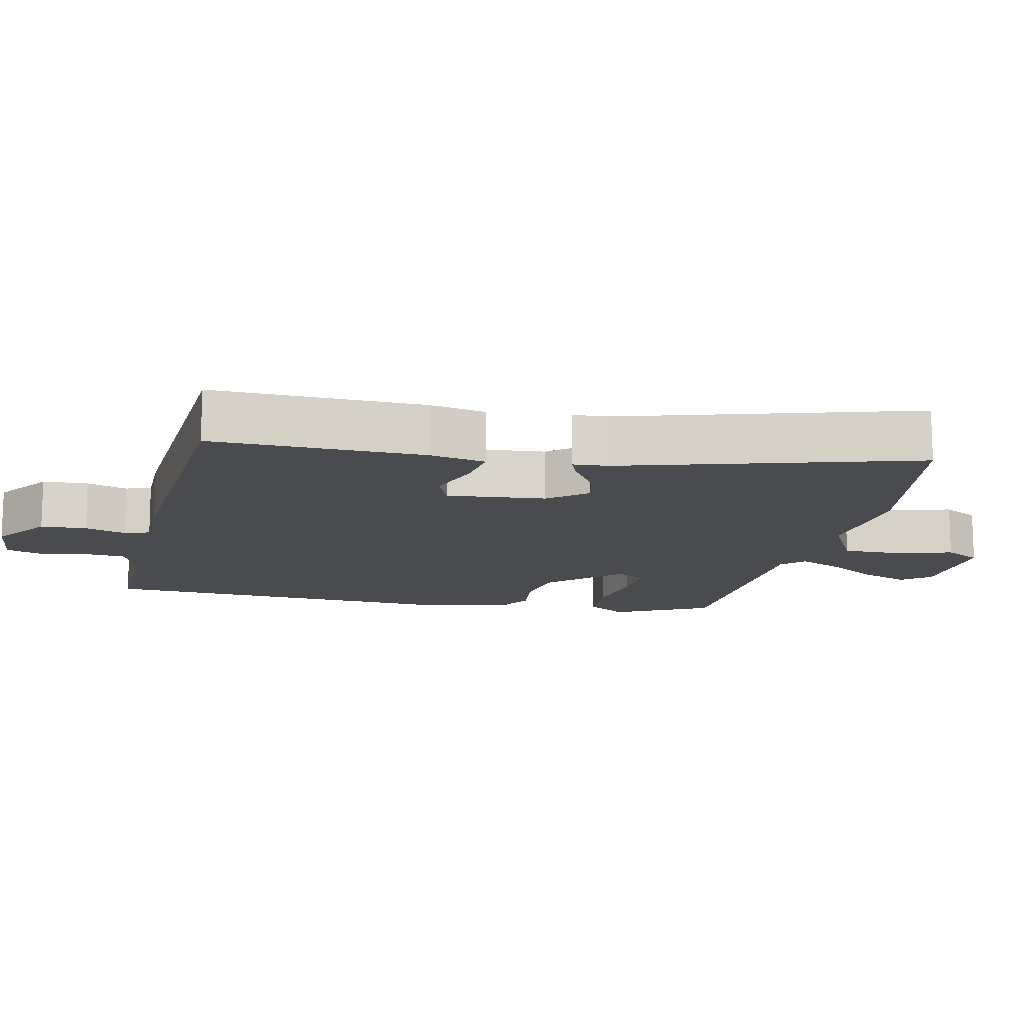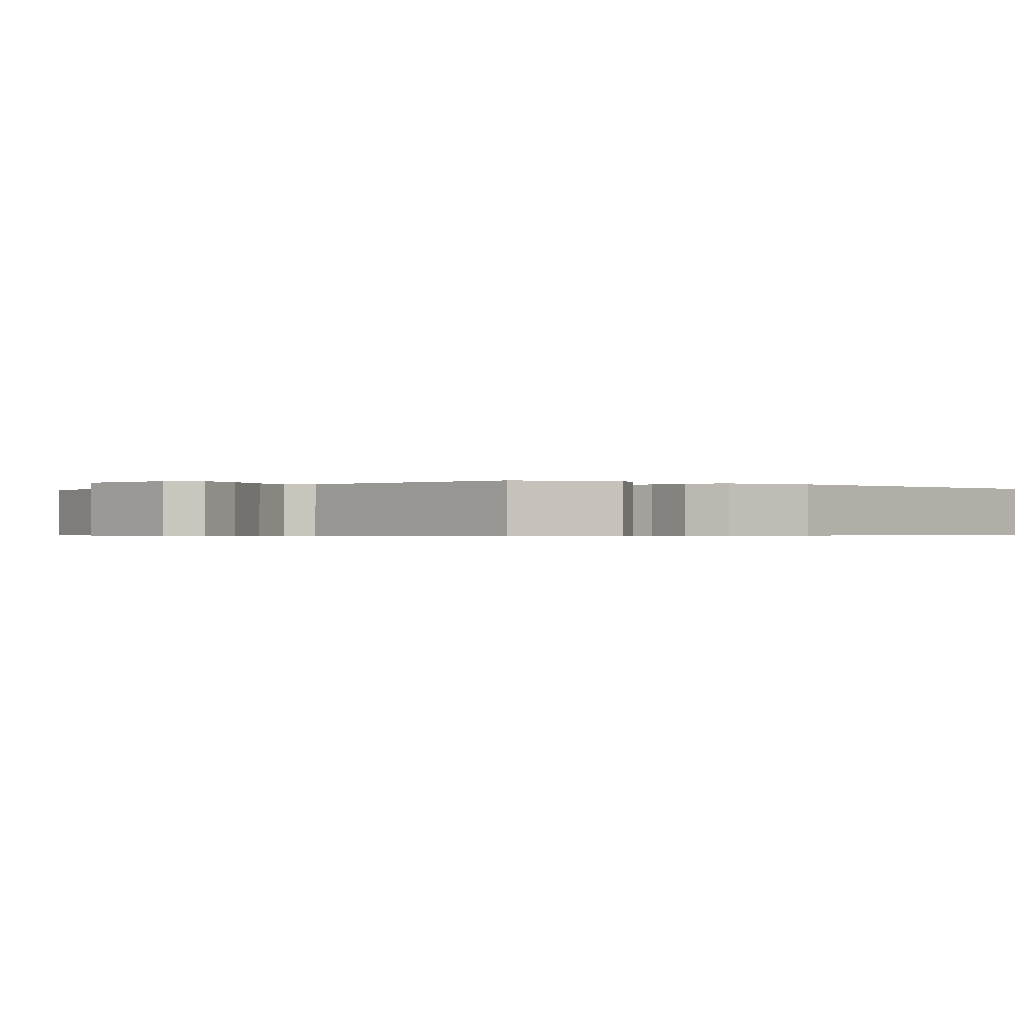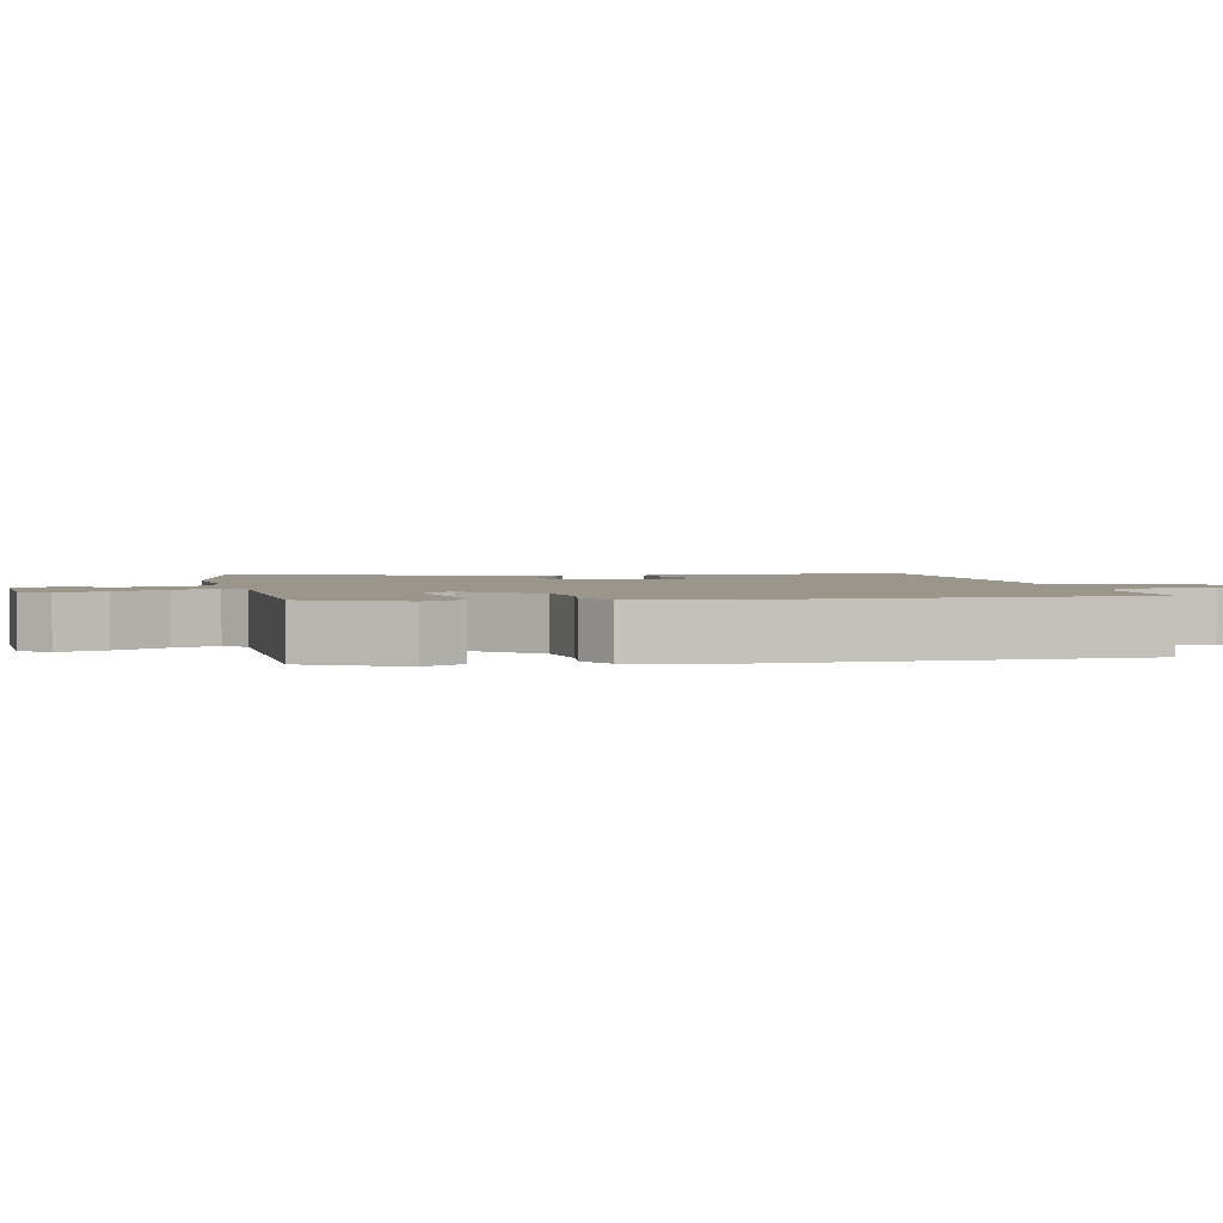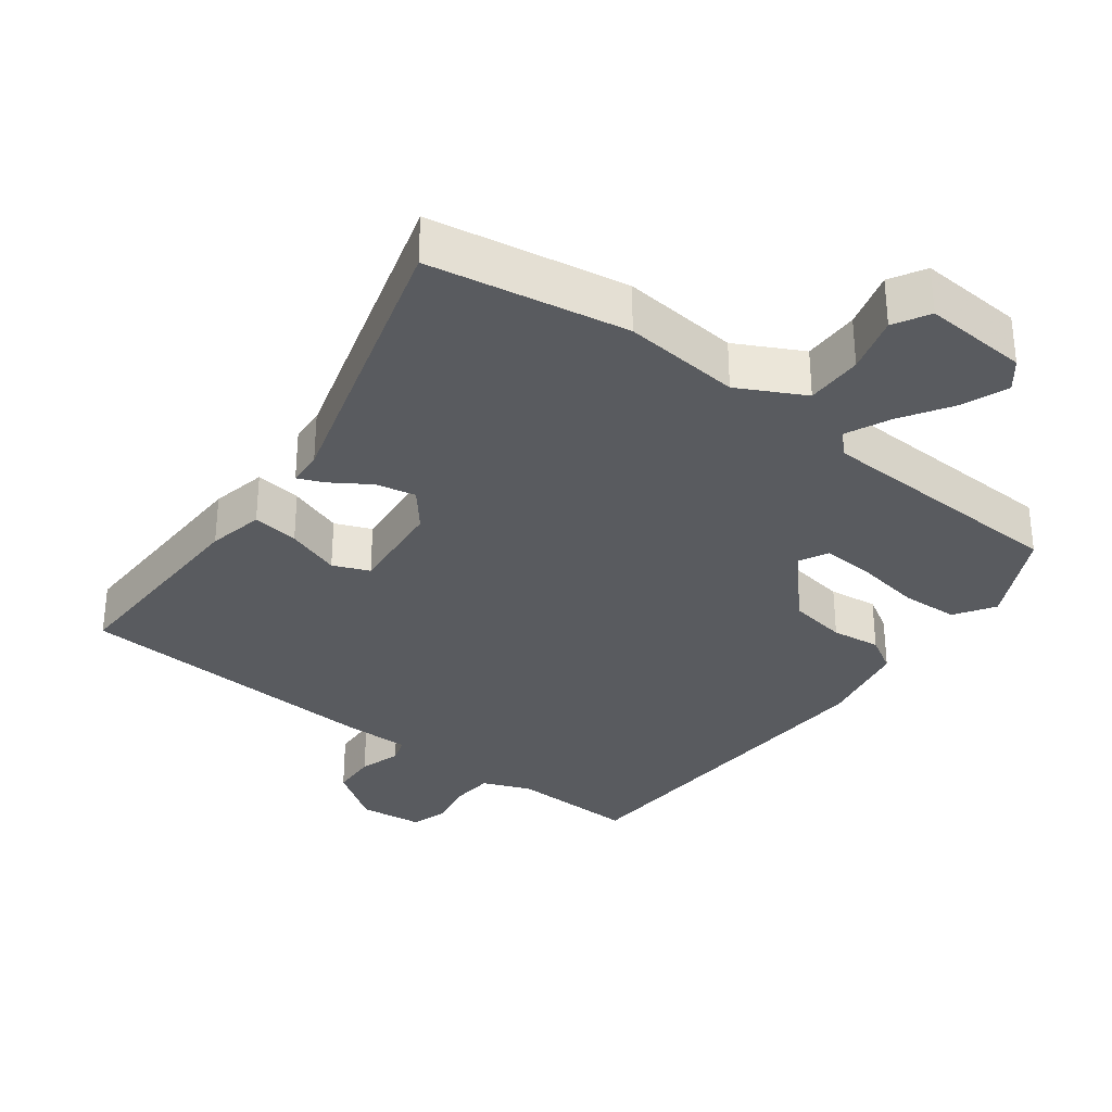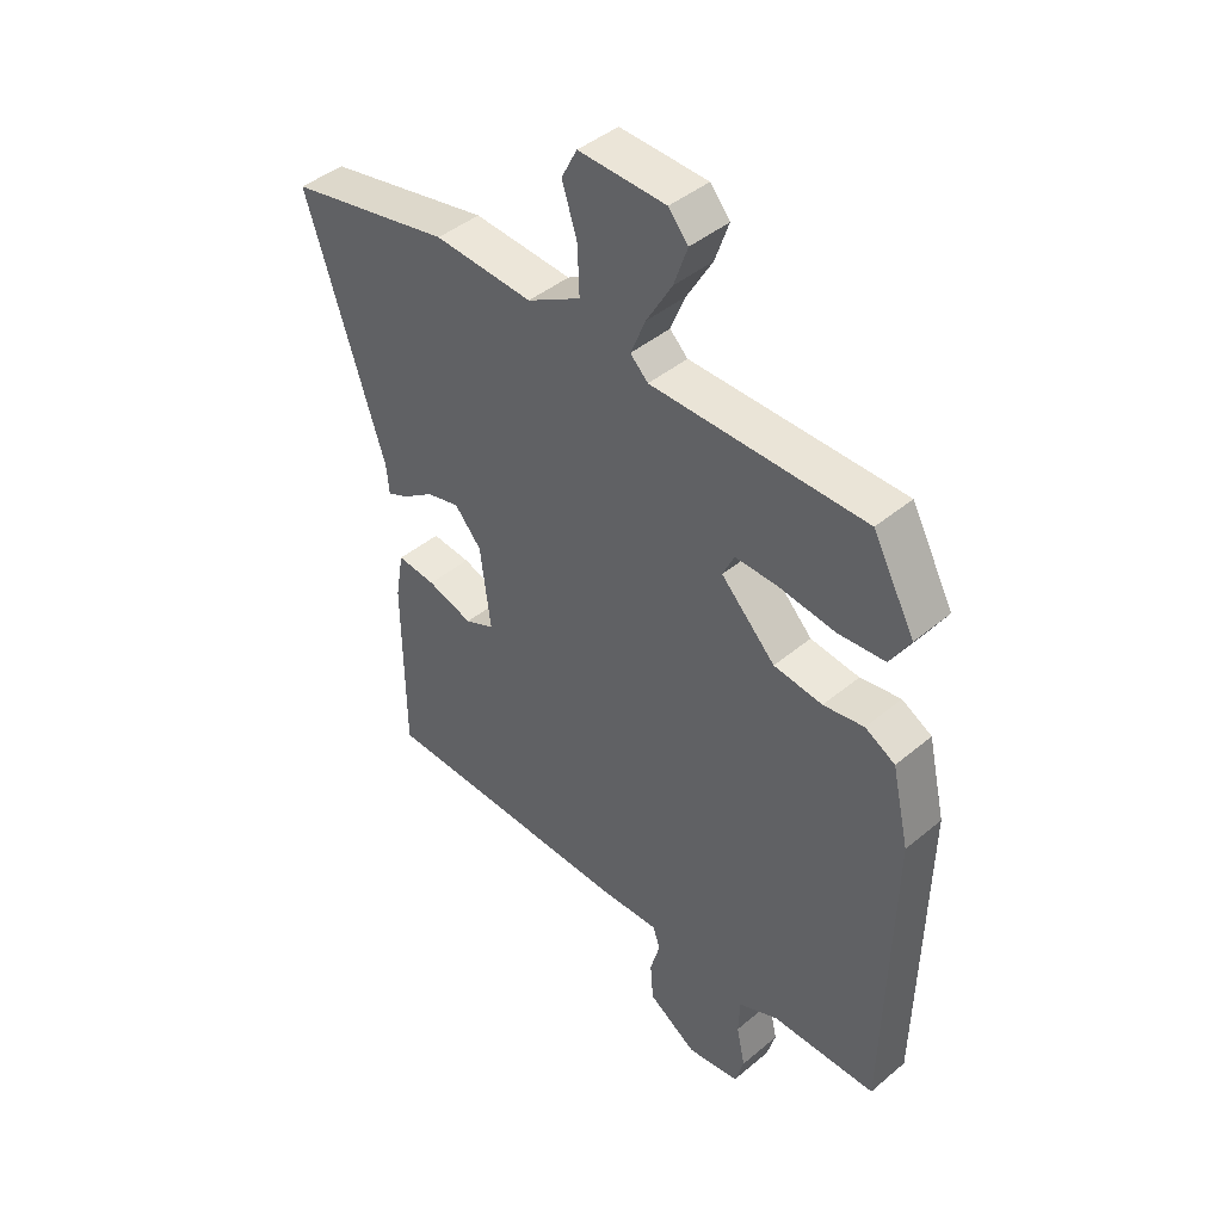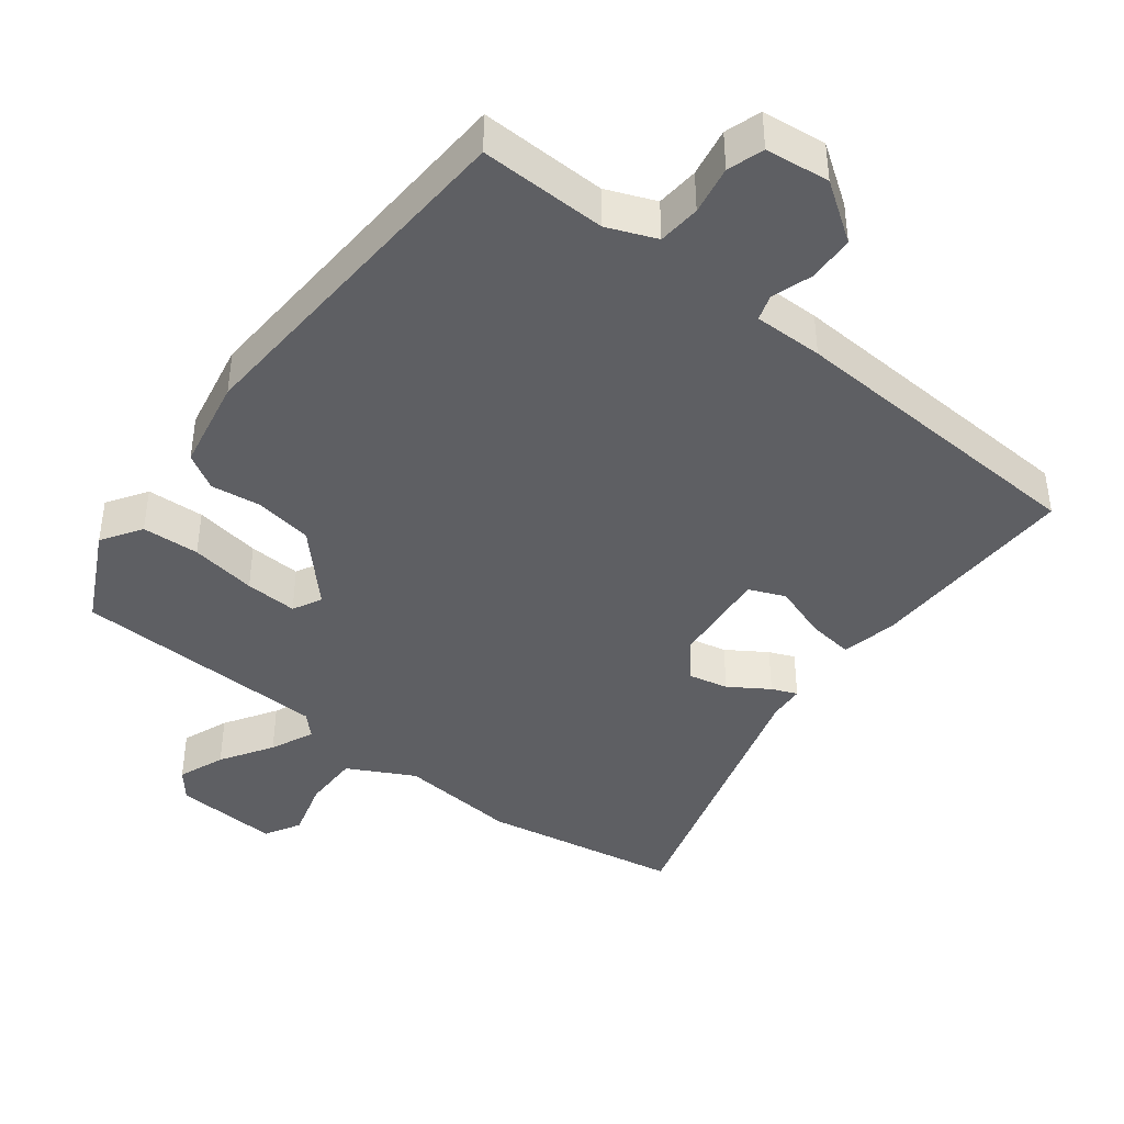
<metadata>
{"format":"obj","ext":"obj","renderer":"f3d","projection":"perspective","resolution":1024,"background":"white","views":[{"elev":-13.7,"azim":-104.3,"up":"+Y"},{"elev":-0.4,"azim":45.5,"up":"+Y"},{"elev":2.3,"azim":77.2,"up":"+Y"},{"elev":-32.4,"azim":-38.9,"up":"+Y"},{"elev":43.2,"azim":45.3,"up":"+Z"},{"elev":-41.6,"azim":140.7,"up":"+Y"}]}
</metadata>
<code>
v -0.642 0.07 0.471
v -0.36 0.07 0.528
v -0.19 0.07 0.516
v -0.097 0.07 0.568
v -0.1 0.07 0.65
v -0.126 0.07 0.732
v -0.099 0.07 0.784
v 0.052 0.07 0.778
v 0.086 0.07 0.738
v 0.062 0.07 0.67
v 0.018 0.07 0.595
v -0.008 0.07 0.532
v 0.023 0.07 0.502
v 0.392 0.07 0.498
v 0.465 0.07 0.363
v 0.43 0.07 0.305
v 0.348 0.07 0.299
v 0.253 0.07 0.312
v 0.178 0.07 0.314
v 0.158 0.07 0.272
v 0.252 0.07 0.176
v 0.336 0.07 0.165
v 0.406 0.07 0.176
v 0.458 0.07 0.147
v 0.488 0.07 0.015
v 0.477 0.07 -0.503
v 0.296 0.07 -0.503
v 0.227 0.07 -0.533
v 0.224 0.07 -0.594
v 0.239 0.07 -0.663
v 0.224 0.07 -0.715
v 0.133 0.07 -0.728
v 0.049 0.07 -0.673
v 0.044 0.07 -0.607
v 0.061 0.07 -0.547
v 0.048 0.07 -0.511
v -0.051 0.07 -0.514
v -0.497 0.07 -0.5
v -0.5 0.07 -0.194
v -0.486 0.07 -0.113
v -0.419 0.07 -0.12
v -0.34 0.07 -0.145
v -0.289 0.07 -0.122
v -0.307 0.07 0.019
v -0.353 0.07 0.072
v -0.41 0.07 0.058
v -0.465 0.07 0.02
v -0.501 0.07 0.004
v -0.506 0.07 0.055
v -0.642 0 0.471
v -0.36 0 0.528
v -0.19 0 0.516
v -0.097 0 0.568
v -0.1 0 0.65
v -0.126 0 0.732
v -0.099 0 0.784
v 0.052 0 0.778
v 0.086 0 0.738
v 0.062 0 0.67
v 0.018 0 0.595
v -0.008 0 0.532
v 0.023 0 0.502
v 0.392 0 0.498
v 0.465 0 0.363
v 0.43 0 0.305
v 0.348 0 0.299
v 0.253 0 0.312
v 0.178 0 0.314
v 0.158 0 0.272
v 0.252 0 0.176
v 0.336 0 0.165
v 0.406 0 0.176
v 0.458 0 0.147
v 0.488 0 0.015
v 0.477 0 -0.503
v 0.296 0 -0.503
v 0.227 0 -0.533
v 0.224 0 -0.594
v 0.239 0 -0.663
v 0.224 0 -0.715
v 0.133 0 -0.728
v 0.049 0 -0.673
v 0.044 0 -0.607
v 0.061 0 -0.547
v 0.048 0 -0.511
v -0.051 0 -0.514
v -0.497 0 -0.5
v -0.5 0 -0.194
v -0.486 0 -0.113
v -0.419 0 -0.12
v -0.34 0 -0.145
v -0.289 0 -0.122
v -0.307 0 0.019
v -0.353 0 0.072
v -0.41 0 0.058
v -0.465 0 0.02
v -0.501 0 0.004
v -0.506 0 0.055
f 46 47 48 49
f 1 2 3
f 49 1 3
f 46 49 3
f 45 46 3
f 44 45 3 4
f 43 44 4
f 40 41 42
f 39 40 42
f 38 39 42
f 37 38 42
f 36 37 42
f 36 42 43
f 33 34 35
f 32 33 35
f 31 32 35
f 30 31 35
f 29 30 35
f 28 29 35 36
f 36 43 4
f 28 36 4
f 27 28 4
f 25 26 27
f 24 25 27
f 23 24 27
f 22 23 27
f 16 17 18
f 15 16 18
f 14 15 18
f 13 14 18
f 13 18 19
f 12 13 19 20
f 9 10 11
f 8 9 11
f 7 8 11
f 6 7 11
f 5 6 11
f 5 11 12
f 4 5 12 20
f 21 22 27
f 20 21 27
f 4 20 27
f 98 97 96 95
f 52 51 50
f 52 50 98
f 52 98 95
f 52 95 94
f 53 52 94 93
f 53 93 92
f 91 90 89
f 91 89 88
f 91 88 87
f 91 87 86
f 91 86 85
f 92 91 85
f 84 83 82
f 84 82 81
f 84 81 80
f 84 80 79
f 84 79 78
f 85 84 78 77
f 53 92 85
f 53 85 77
f 53 77 76
f 76 75 74
f 76 74 73
f 76 73 72
f 76 72 71
f 67 66 65
f 67 65 64
f 67 64 63
f 67 63 62
f 68 67 62
f 69 68 62 61
f 60 59 58
f 60 58 57
f 60 57 56
f 60 56 55
f 60 55 54
f 61 60 54
f 69 61 54 53
f 76 71 70
f 76 70 69
f 76 69 53
f 1 50 51 2
f 2 51 52 3
f 3 52 53 4
f 4 53 54 5
f 5 54 55 6
f 6 55 56 7
f 7 56 57 8
f 8 57 58 9
f 9 58 59 10
f 10 59 60 11
f 11 60 61 12
f 12 61 62 13
f 13 62 63 14
f 14 63 64 15
f 15 64 65 16
f 16 65 66 17
f 17 66 67 18
f 18 67 68 19
f 19 68 69 20
f 20 69 70 21
f 21 70 71 22
f 22 71 72 23
f 23 72 73 24
f 24 73 74 25
f 25 74 75 26
f 26 75 76 27
f 27 76 77 28
f 28 77 78 29
f 29 78 79 30
f 30 79 80 31
f 31 80 81 32
f 32 81 82 33
f 33 82 83 34
f 34 83 84 35
f 35 84 85 36
f 36 85 86 37
f 37 86 87 38
f 38 87 88 39
f 39 88 89 40
f 40 89 90 41
f 41 90 91 42
f 42 91 92 43
f 43 92 93 44
f 44 93 94 45
f 45 94 95 46
f 46 95 96 47
f 47 96 97 48
f 48 97 98 49
f 49 98 50 1

</code>
